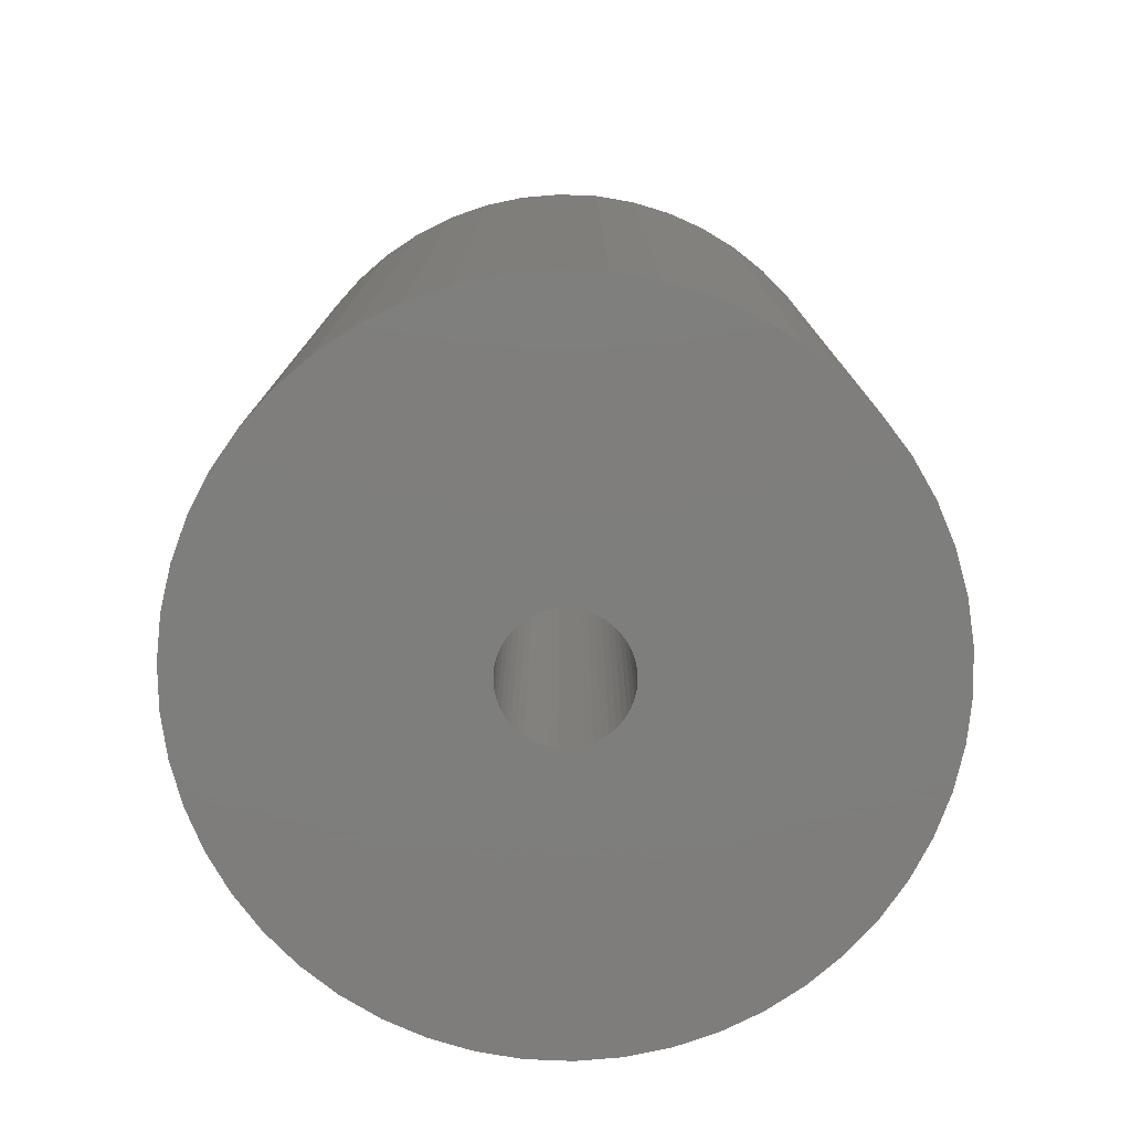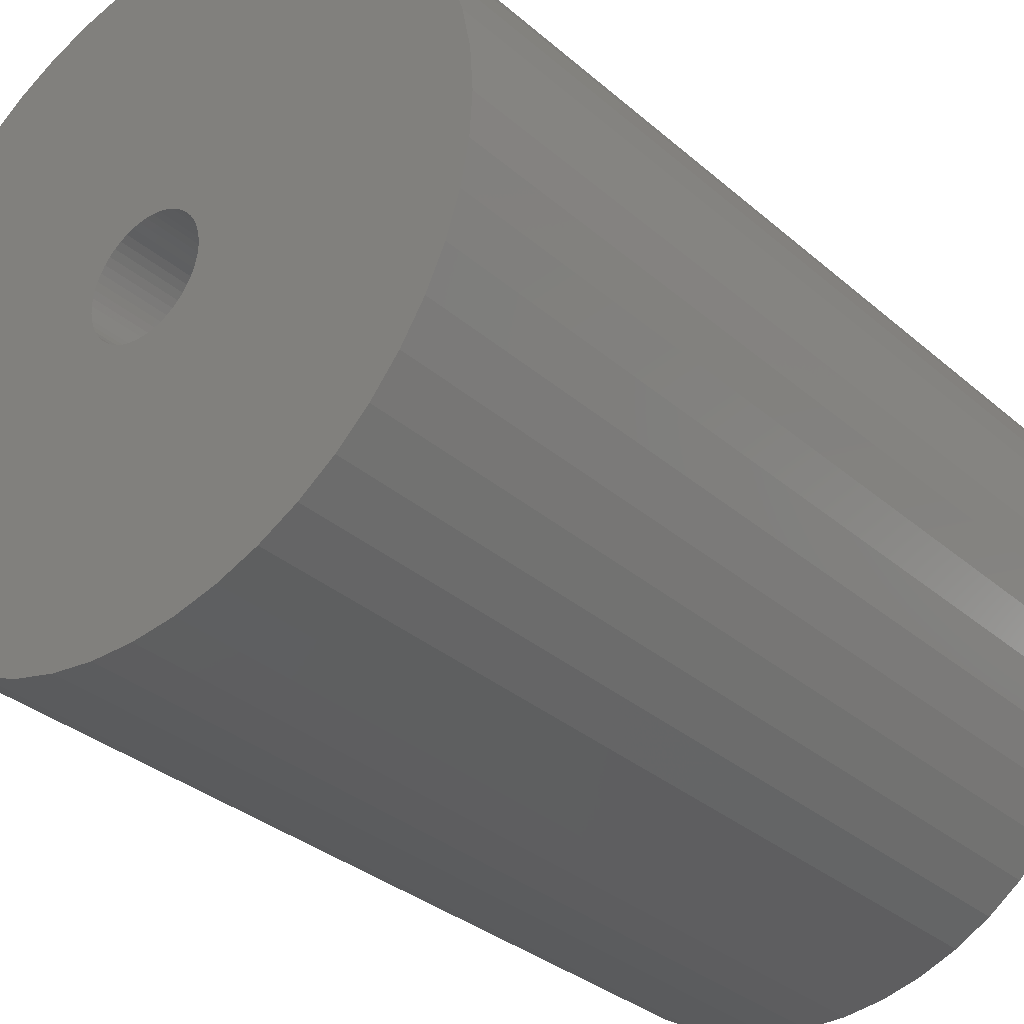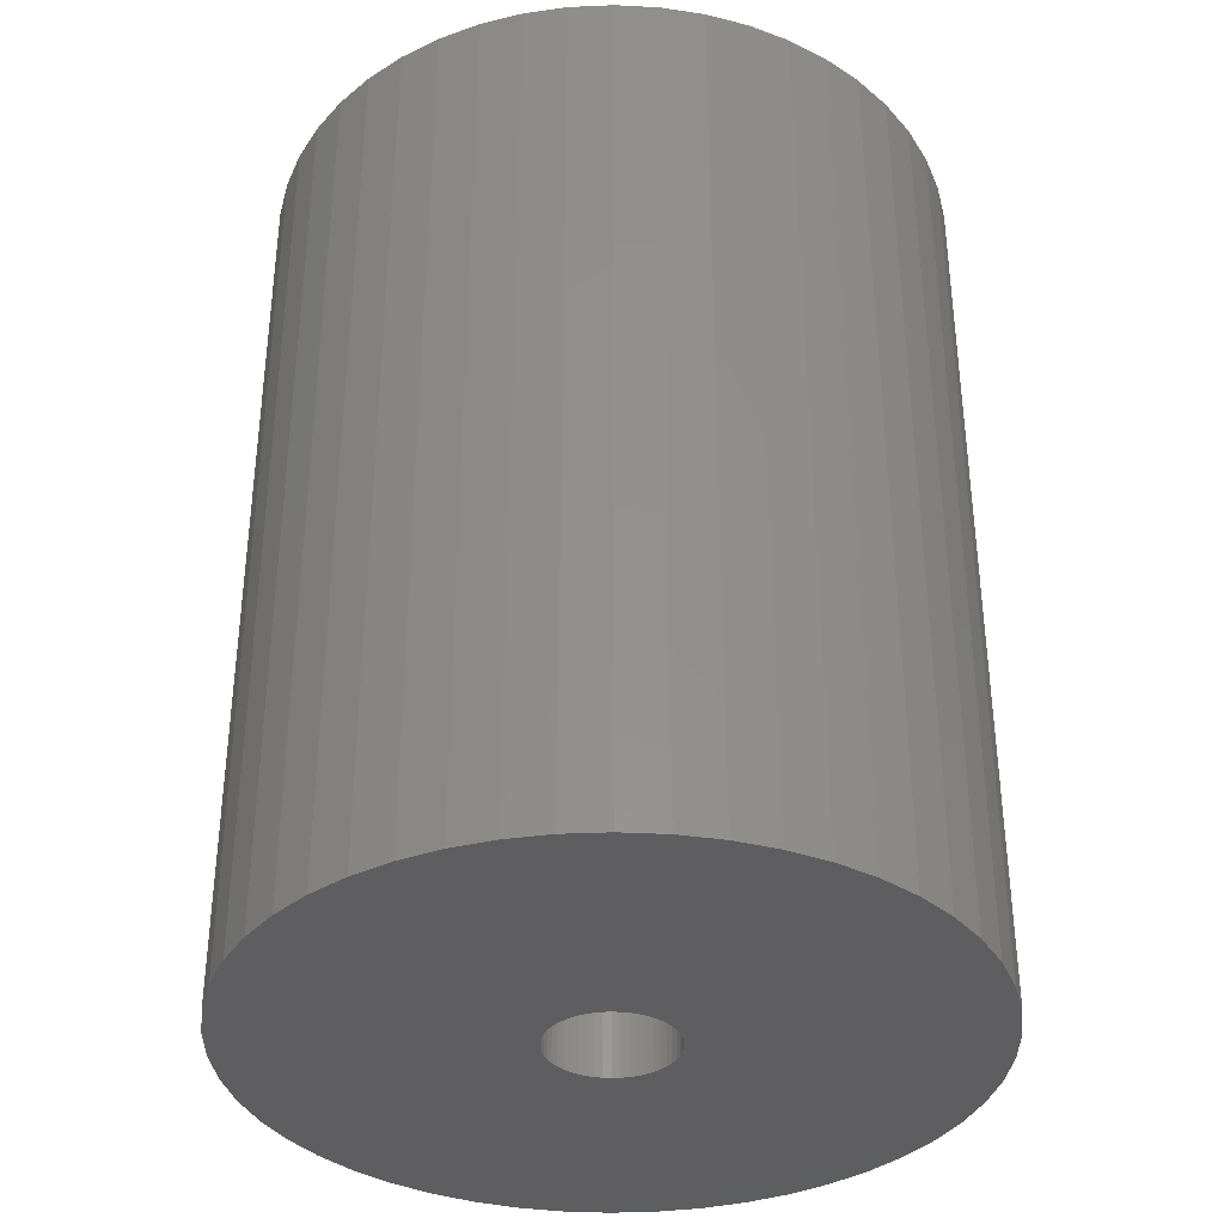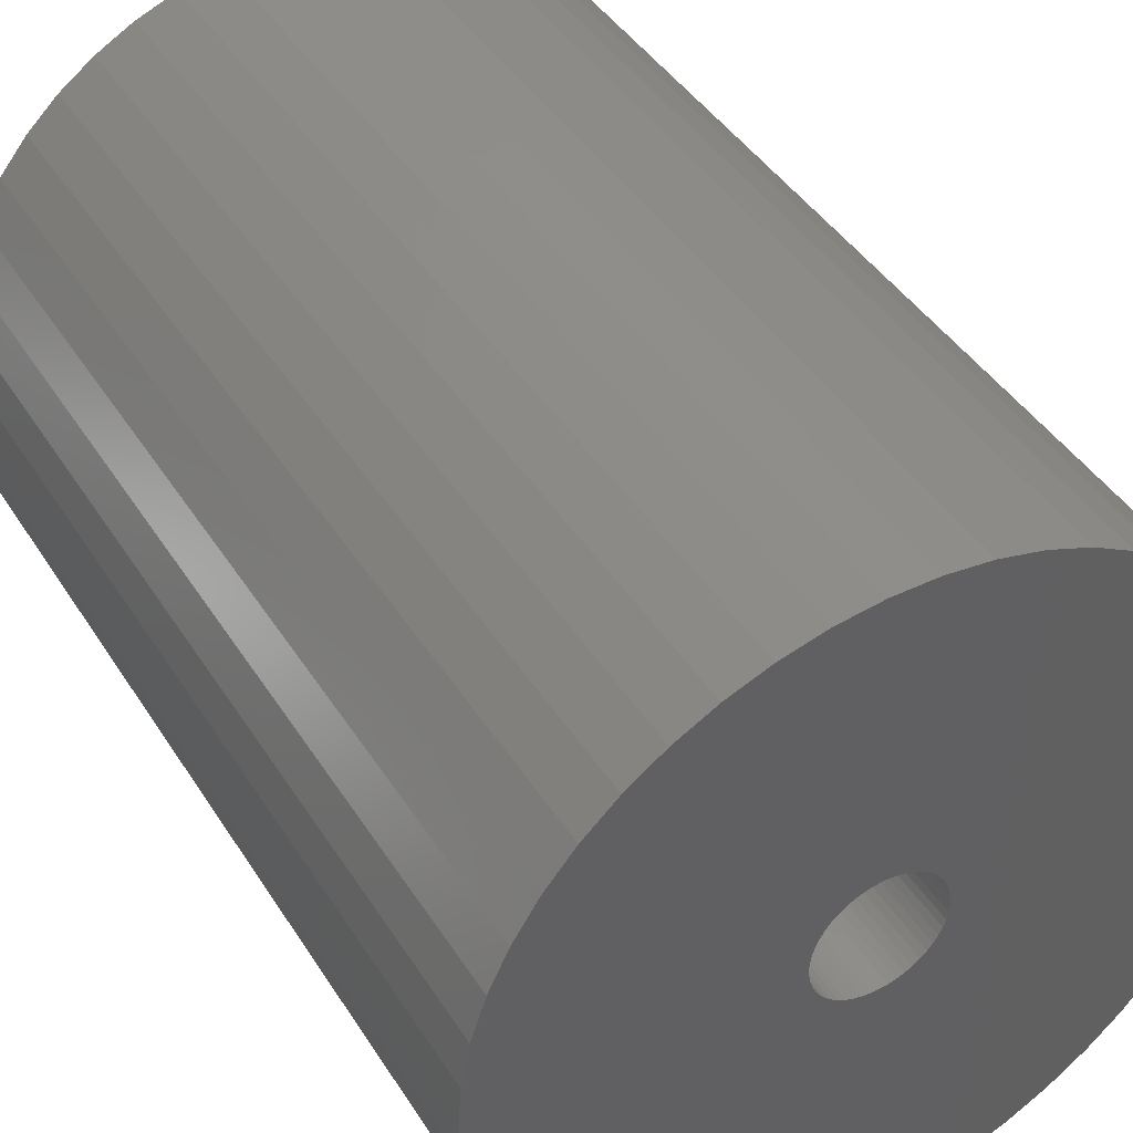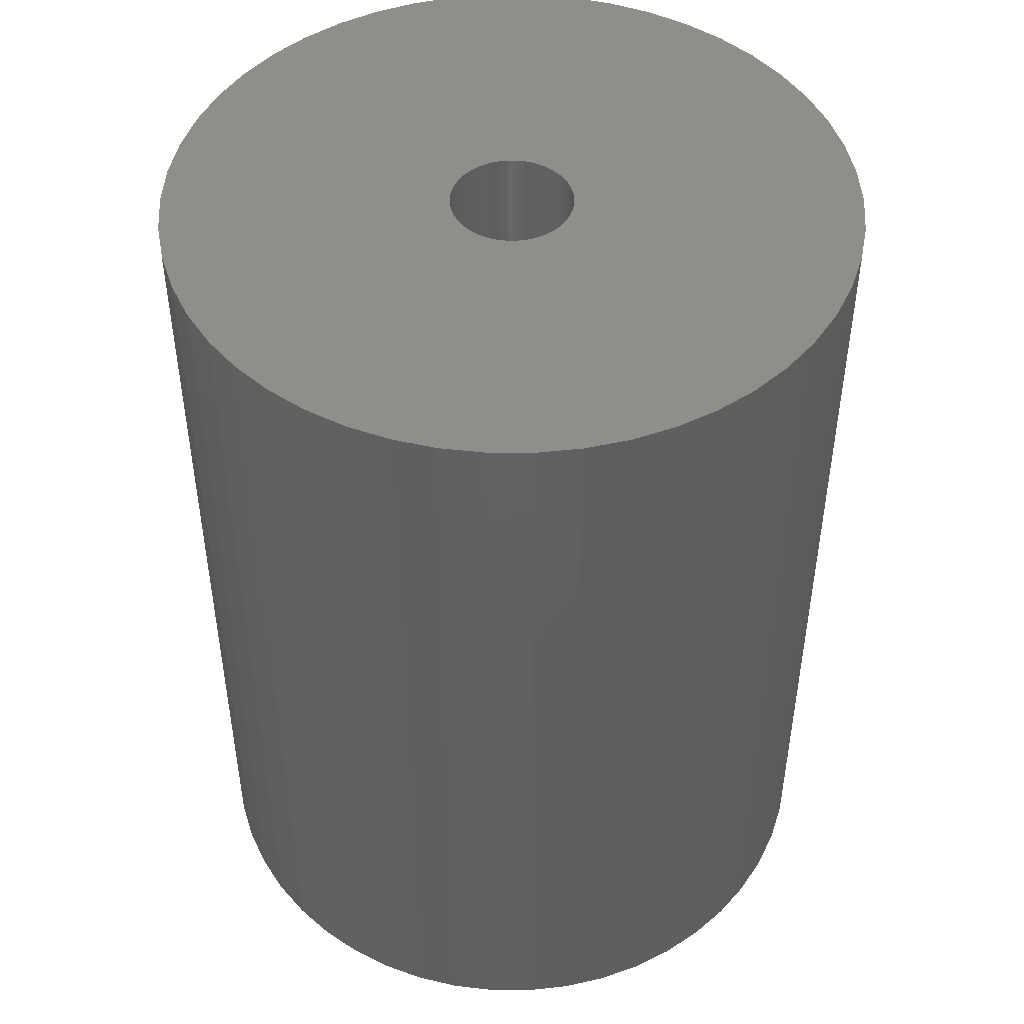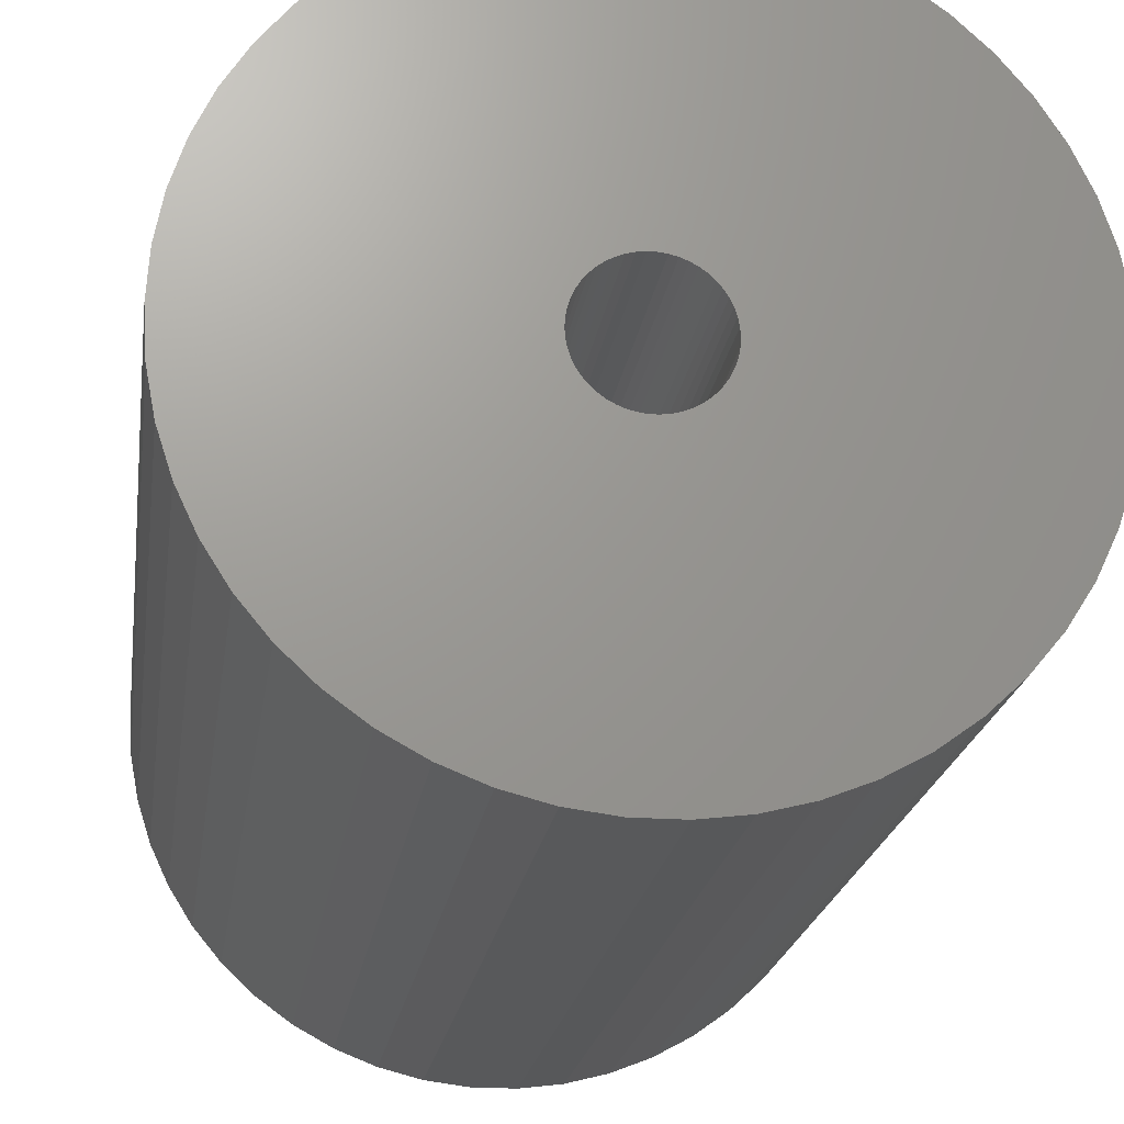
<metadata>
{"format":"stl","ext":"stl","renderer":"f3d","projection":"perspective","resolution":1024,"background":"white","views":[{"elev":-77.8,"azim":-38.4,"up":"+Z"},{"elev":-32.8,"azim":40.2,"up":"+Y"},{"elev":-36.0,"azim":-169.5,"up":"+Z"},{"elev":42.7,"azim":-29.9,"up":"+Y"},{"elev":47.5,"azim":-28.6,"up":"+Z"},{"elev":-20.5,"azim":-7.9,"up":"+Y"}]}
</metadata>
<code>
# stl→obj: 200 verts, 400 faces
v 24 0 31.5
v 23.81 3.008 -31.5
v 23.81 3.008 31.5
v 24 0 -31.5
v -24 0 -31.5
v -23.81 3.008 31.5
v -23.81 3.008 -31.5
v -24 0 31.5
v 1.507 23.95 -31.5
v -1.507 23.95 31.5
v 1.507 23.95 31.5
v -1.507 23.95 -31.5
v -1.507 -23.95 -31.5
v 1.507 -23.95 31.5
v -1.507 -23.95 31.5
v 1.507 -23.95 -31.5
v 17.5 16.43 -31.5
v 15.3 18.49 31.5
v 17.5 16.43 31.5
v 15.3 18.49 -31.5
v -15.3 18.49 -31.5
v -17.5 16.43 31.5
v -15.3 18.49 31.5
v -17.5 16.43 -31.5
v -7.416 22.83 -31.5
v -10.22 21.72 31.5
v -7.416 22.83 31.5
v -10.22 21.72 -31.5
v 22.31 8.835 31.5
v 21.03 11.56 -31.5
v 21.03 11.56 31.5
v 22.31 8.835 -31.5
v 23.25 5.969 -31.5
v 23.25 5.969 31.5
v 19.42 14.11 -31.5
v 19.42 14.11 31.5
v 10.22 21.72 -31.5
v 7.416 22.83 31.5
v 10.22 21.72 31.5
v 7.416 22.83 -31.5
v 4.497 23.57 31.5
v 4.497 23.57 -31.5
v 12.86 20.26 -31.5
v 12.86 20.26 31.5
v -22.31 8.835 -31.5
v -21.03 11.56 31.5
v -21.03 11.56 -31.5
v -22.31 8.835 31.5
v -19.42 14.11 -31.5
v -19.42 14.11 31.5
v -23.25 5.969 -31.5
v -23.25 5.969 31.5
v -4.497 23.57 31.5
v -4.497 23.57 -31.5
v 4.497 -23.57 31.5
v 4.497 -23.57 -31.5
v 4.25 0 31.5
v 4.216 0.5327 31.5
v 23.81 -3.008 31.5
v 4.116 1.057 31.5
v 4.216 -0.5327 31.5
v 3.952 1.565 31.5
v 23.25 -5.969 31.5
v 3.724 2.047 31.5
v 4.116 -1.057 31.5
v 3.438 2.498 31.5
v 22.31 -8.835 31.5
v 3.098 2.909 31.5
v 3.952 -1.565 31.5
v 2.709 3.275 31.5
v 21.03 -11.56 31.5
v 2.277 3.588 31.5
v 3.724 -2.047 31.5
v 1.81 3.846 31.5
v 19.42 -14.11 31.5
v 1.313 4.042 31.5
v 3.438 -2.498 31.5
v 17.5 -16.43 31.5
v 0.7964 4.175 31.5
v 0.2669 4.242 31.5
v -0.2669 4.242 31.5
v -0.7964 4.175 31.5
v -1.313 4.042 31.5
v -1.81 3.846 31.5
v -2.277 3.588 31.5
v -12.86 20.26 31.5
v -2.709 3.275 31.5
v -3.098 2.909 31.5
v -3.438 2.498 31.5
v 3.098 -2.909 31.5
v 15.3 -18.49 31.5
v 2.709 -3.275 31.5
v 12.86 -20.26 31.5
v 2.277 -3.588 31.5
v 10.22 -21.72 31.5
v 1.81 -3.846 31.5
v 7.416 -22.83 31.5
v 1.313 -4.042 31.5
v 0.7964 -4.175 31.5
v 0.2669 -4.242 31.5
v -0.2669 -4.242 31.5
v -0.7964 -4.175 31.5
v -4.497 -23.57 31.5
v -1.313 -4.042 31.5
v -7.416 -22.83 31.5
v -1.81 -3.846 31.5
v -10.22 -21.72 31.5
v -2.277 -3.588 31.5
v -12.86 -20.26 31.5
v -2.709 -3.275 31.5
v -15.3 -18.49 31.5
v -3.098 -2.909 31.5
v -17.5 -16.43 31.5
v -3.438 -2.498 31.5
v -19.42 -14.11 31.5
v -3.724 -2.047 31.5
v -21.03 -11.56 31.5
v -3.952 -1.565 31.5
v -22.31 -8.835 31.5
v -4.116 -1.057 31.5
v -23.25 -5.969 31.5
v -4.216 -0.5327 31.5
v -23.81 -3.008 31.5
v -4.25 0 31.5
v -3.724 2.047 31.5
v -3.952 1.565 31.5
v -4.116 1.057 31.5
v -4.216 0.5327 31.5
v -12.86 20.26 -31.5
v 23.81 -3.008 -31.5
v 19.42 -14.11 -31.5
v 17.5 -16.43 -31.5
v 23.25 -5.969 -31.5
v 22.31 -8.835 -31.5
v -17.5 -16.43 -31.5
v -15.3 -18.49 -31.5
v -21.03 -11.56 -31.5
v -22.31 -8.835 -31.5
v -19.42 -14.11 -31.5
v 4.25 0 -31.5
v 4.216 -0.5327 -31.5
v 4.116 -1.057 -31.5
v 4.216 0.5327 -31.5
v 3.952 -1.565 -31.5
v 21.03 -11.56 -31.5
v 3.724 -2.047 -31.5
v 4.116 1.057 -31.5
v 3.438 -2.498 -31.5
v 3.098 -2.909 -31.5
v 15.3 -18.49 -31.5
v 3.952 1.565 -31.5
v 2.709 -3.275 -31.5
v 12.86 -20.26 -31.5
v 2.277 -3.588 -31.5
v 10.22 -21.72 -31.5
v 3.724 2.047 -31.5
v 1.81 -3.846 -31.5
v 7.416 -22.83 -31.5
v 1.313 -4.042 -31.5
v 3.438 2.498 -31.5
v 0.7964 -4.175 -31.5
v 0.2669 -4.242 -31.5
v -0.2669 -4.242 -31.5
v -0.7964 -4.175 -31.5
v -4.497 -23.57 -31.5
v -1.313 -4.042 -31.5
v -7.416 -22.83 -31.5
v -1.81 -3.846 -31.5
v -10.22 -21.72 -31.5
v -2.277 -3.588 -31.5
v -12.86 -20.26 -31.5
v -2.709 -3.275 -31.5
v -3.098 -2.909 -31.5
v -3.438 -2.498 -31.5
v 3.098 2.909 -31.5
v 2.709 3.275 -31.5
v 2.277 3.588 -31.5
v 1.81 3.846 -31.5
v 1.313 4.042 -31.5
v 0.7964 4.175 -31.5
v 0.2669 4.242 -31.5
v -0.2669 4.242 -31.5
v -0.7964 4.175 -31.5
v -1.313 4.042 -31.5
v -1.81 3.846 -31.5
v -2.277 3.588 -31.5
v -2.709 3.275 -31.5
v -3.098 2.909 -31.5
v -3.438 2.498 -31.5
v -3.724 2.047 -31.5
v -3.952 1.565 -31.5
v -4.116 1.057 -31.5
v -4.216 0.5327 -31.5
v -4.25 0 -31.5
v -3.724 -2.047 -31.5
v -3.952 -1.565 -31.5
v -4.116 -1.057 -31.5
v -23.25 -5.969 -31.5
v -4.216 -0.5327 -31.5
v -23.81 -3.008 -31.5
f 1 2 3
f 2 1 4
f 5 6 7
f 6 5 8
f 9 10 11
f 10 9 12
f 13 14 15
f 14 13 16
f 17 18 19
f 18 17 20
f 21 22 23
f 22 21 24
f 25 26 27
f 26 25 28
f 29 30 31
f 30 29 32
f 3 33 34
f 33 3 2
f 31 35 36
f 35 31 30
f 37 38 39
f 38 37 40
f 40 41 38
f 41 40 42
f 43 39 44
f 39 43 37
f 45 46 47
f 46 45 48
f 49 22 24
f 22 49 50
f 51 48 45
f 48 51 52
f 12 53 10
f 53 12 54
f 16 55 14
f 55 16 56
f 34 32 29
f 32 34 33
f 36 17 19
f 17 36 35
f 42 11 41
f 11 42 9
f 20 44 18
f 44 20 43
f 47 50 49
f 50 47 46
f 7 52 51
f 52 7 6
f 57 1 3
f 58 3 34
f 1 57 59
f 60 34 29
f 61 59 57
f 62 29 31
f 59 61 63
f 64 31 36
f 65 63 61
f 66 36 19
f 63 65 67
f 68 19 18
f 69 67 65
f 70 18 44
f 67 69 71
f 72 44 39
f 73 71 69
f 74 39 38
f 71 73 75
f 76 38 41
f 77 75 73
f 75 77 78
f 3 58 57
f 34 60 58
f 29 62 60
f 31 64 62
f 36 66 64
f 19 68 66
f 18 70 68
f 44 72 70
f 39 74 72
f 79 41 11
f 38 76 74
f 41 79 76
f 11 80 79
f 11 81 80
f 10 81 11
f 81 10 82
f 53 82 10
f 82 53 83
f 27 83 53
f 83 27 84
f 26 84 27
f 84 26 85
f 86 85 26
f 85 86 87
f 23 87 86
f 87 23 88
f 88 22 89
f 22 88 23
f 90 78 77
f 78 90 91
f 92 91 90
f 91 92 93
f 94 93 92
f 93 94 95
f 96 95 94
f 95 96 97
f 98 97 96
f 97 98 55
f 99 55 98
f 55 99 14
f 100 14 99
f 101 14 100
f 15 101 102
f 103 102 104
f 101 15 14
f 105 104 106
f 107 106 108
f 109 108 110
f 111 110 112
f 113 112 114
f 115 114 116
f 117 116 118
f 119 118 120
f 121 120 122
f 102 103 15
f 123 122 124
f 50 89 22
f 89 50 125
f 104 105 103
f 46 125 50
f 106 107 105
f 125 46 126
f 108 109 107
f 48 126 46
f 110 111 109
f 126 48 127
f 112 113 111
f 52 127 48
f 114 115 113
f 127 52 128
f 116 117 115
f 6 128 52
f 118 119 117
f 128 6 124
f 120 121 119
f 8 124 6
f 122 123 121
f 124 8 123
f 28 86 26
f 86 28 129
f 129 23 86
f 23 129 21
f 54 27 53
f 27 54 25
f 59 4 1
f 4 59 130
f 78 131 75
f 131 78 132
f 67 133 63
f 133 67 134
f 63 130 59
f 130 63 133
f 135 111 113
f 111 135 136
f 137 119 138
f 119 137 117
f 135 115 139
f 115 135 113
f 140 4 130
f 141 130 133
f 4 140 2
f 142 133 134
f 143 2 140
f 144 134 145
f 2 143 33
f 146 145 131
f 147 33 143
f 148 131 132
f 33 147 32
f 149 132 150
f 151 32 147
f 152 150 153
f 32 151 30
f 154 153 155
f 156 30 151
f 157 155 158
f 30 156 35
f 159 158 56
f 160 35 156
f 35 160 17
f 130 141 140
f 133 142 141
f 134 144 142
f 145 146 144
f 131 148 146
f 132 149 148
f 150 152 149
f 153 154 152
f 155 157 154
f 161 56 16
f 158 159 157
f 56 161 159
f 16 162 161
f 16 163 162
f 13 163 16
f 163 13 164
f 165 164 13
f 164 165 166
f 167 166 165
f 166 167 168
f 169 168 167
f 168 169 170
f 171 170 169
f 170 171 172
f 136 172 171
f 172 136 173
f 173 135 174
f 135 173 136
f 175 17 160
f 17 175 20
f 176 20 175
f 20 176 43
f 177 43 176
f 43 177 37
f 178 37 177
f 37 178 40
f 179 40 178
f 40 179 42
f 180 42 179
f 42 180 9
f 181 9 180
f 182 9 181
f 12 182 183
f 54 183 184
f 182 12 9
f 25 184 185
f 28 185 186
f 129 186 187
f 21 187 188
f 24 188 189
f 49 189 190
f 47 190 191
f 45 191 192
f 51 192 193
f 183 54 12
f 7 193 194
f 139 174 135
f 174 139 195
f 184 25 54
f 137 195 139
f 185 28 25
f 195 137 196
f 186 129 28
f 138 196 137
f 187 21 129
f 196 138 197
f 188 24 21
f 198 197 138
f 189 49 24
f 197 198 199
f 190 47 49
f 200 199 198
f 191 45 47
f 199 200 194
f 192 51 45
f 5 194 200
f 193 7 51
f 194 5 7
f 155 93 95
f 93 155 153
f 150 78 91
f 78 150 132
f 75 145 71
f 145 75 131
f 138 121 198
f 121 138 119
f 158 95 97
f 95 158 155
f 56 97 55
f 97 56 158
f 71 134 67
f 134 71 145
f 165 15 103
f 15 165 13
f 136 109 111
f 109 136 171
f 139 117 137
f 117 139 115
f 198 123 200
f 123 198 121
f 200 8 5
f 8 200 123
f 153 91 93
f 91 153 150
f 167 103 105
f 103 167 165
f 169 105 107
f 105 169 167
f 171 107 109
f 107 171 169
f 140 58 143
f 58 140 57
f 124 193 128
f 193 124 194
f 182 80 81
f 80 182 181
f 162 101 100
f 101 162 163
f 149 77 148
f 77 149 90
f 176 68 70
f 68 176 175
f 188 87 88
f 87 188 187
f 185 83 84
f 83 185 184
f 144 65 142
f 65 144 69
f 151 64 156
f 64 151 62
f 143 60 147
f 60 143 58
f 156 66 160
f 66 156 64
f 179 74 76
f 74 179 178
f 180 76 79
f 76 180 179
f 177 70 72
f 70 177 176
f 126 190 125
f 190 126 191
f 127 191 126
f 191 127 192
f 186 84 85
f 84 186 185
f 183 81 82
f 81 183 182
f 161 100 99
f 100 161 162
f 147 62 151
f 62 147 60
f 160 68 175
f 68 160 66
f 181 79 80
f 79 181 180
f 178 72 74
f 72 178 177
f 125 189 89
f 189 125 190
f 89 188 88
f 188 89 189
f 128 192 127
f 192 128 193
f 187 85 87
f 85 187 186
f 184 82 83
f 82 184 183
f 141 57 140
f 57 141 61
f 148 73 146
f 73 148 77
f 142 61 141
f 61 142 65
f 152 94 92
f 94 152 154
f 146 69 144
f 69 146 73
f 114 195 116
f 195 114 174
f 118 197 120
f 197 118 196
f 149 92 90
f 92 149 152
f 159 99 98
f 99 159 161
f 154 96 94
f 96 154 157
f 157 98 96
f 98 157 159
f 166 106 104
f 106 166 168
f 164 104 102
f 104 164 166
f 172 112 110
f 112 172 173
f 112 174 114
f 174 112 173
f 116 196 118
f 196 116 195
f 120 199 122
f 199 120 197
f 122 194 124
f 194 122 199
f 170 110 108
f 110 170 172
f 168 108 106
f 108 168 170
f 163 102 101
f 102 163 164

</code>
